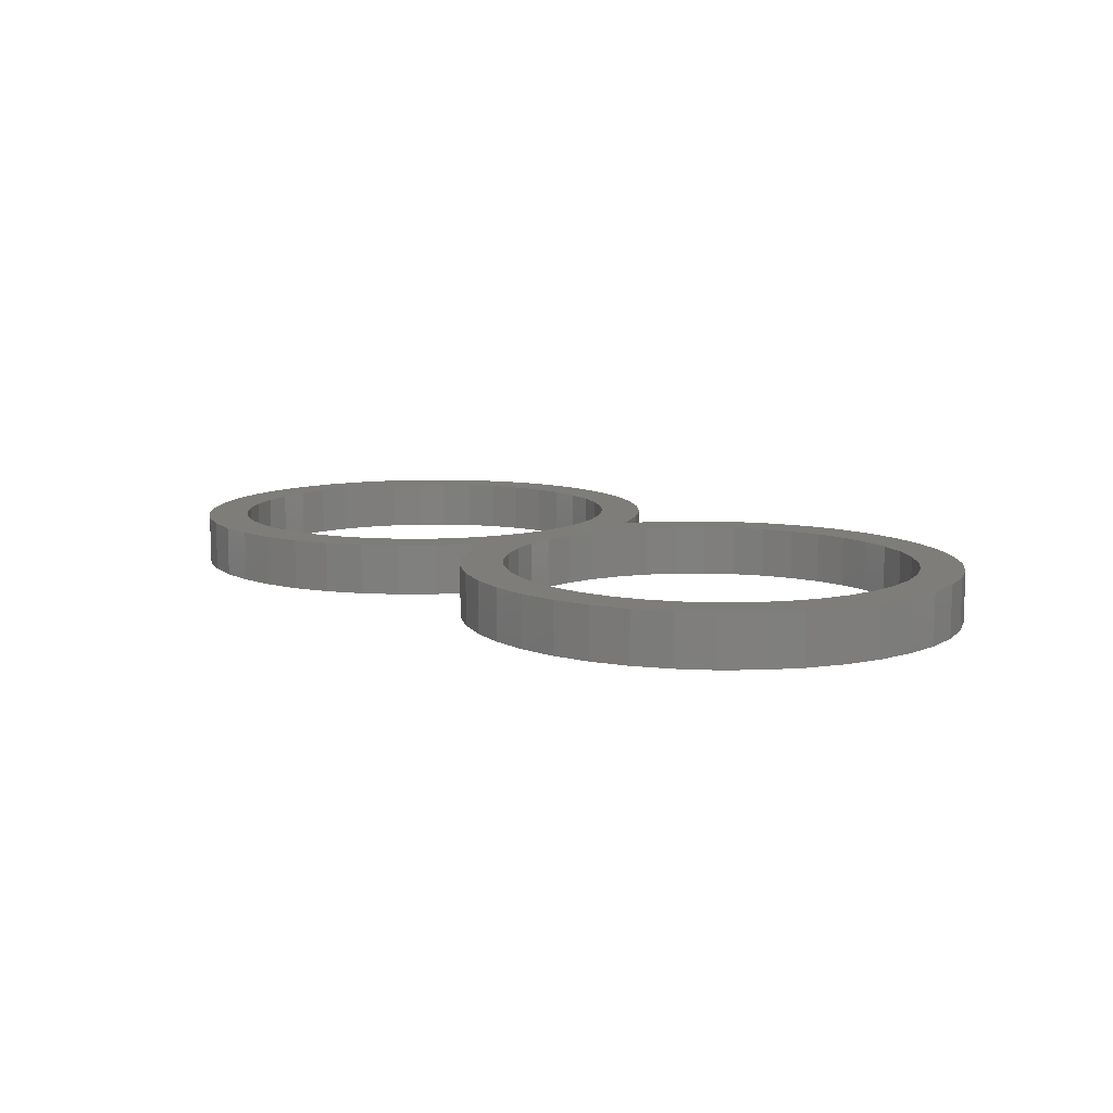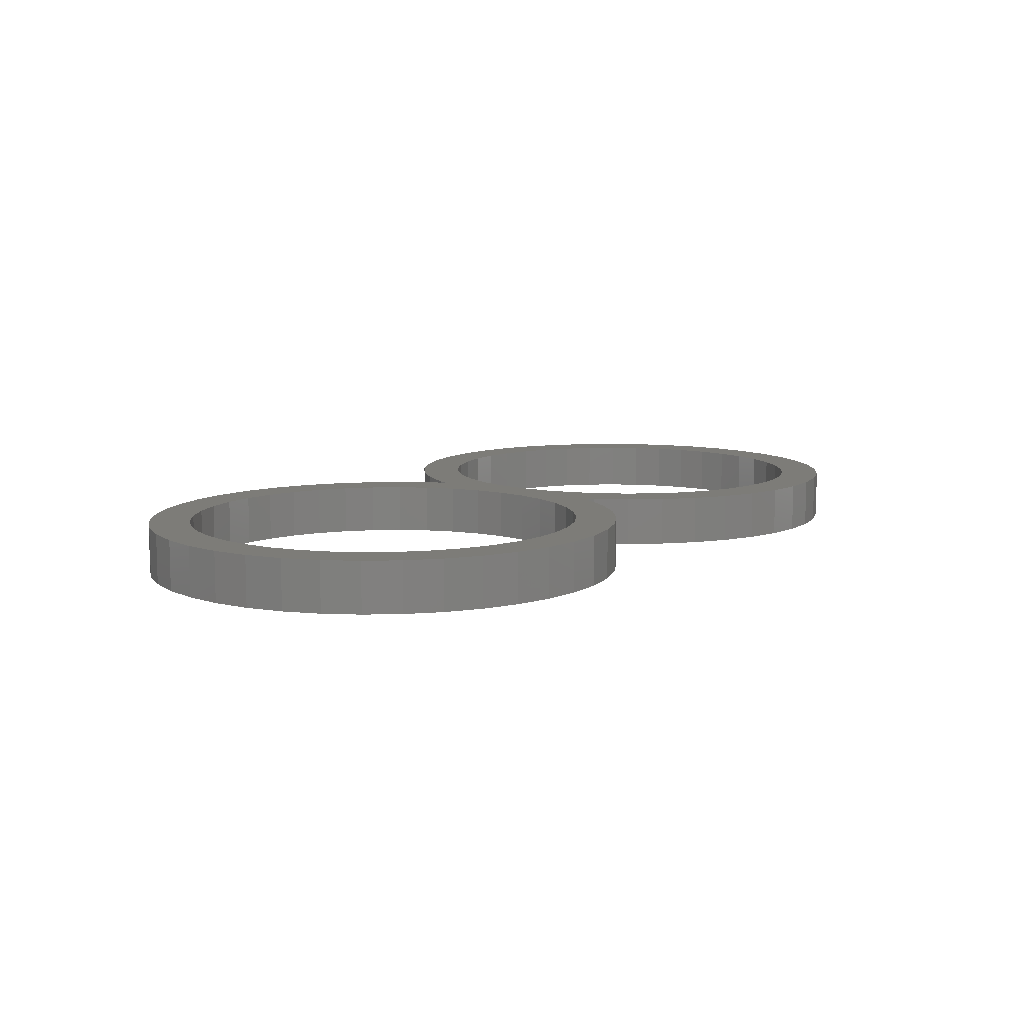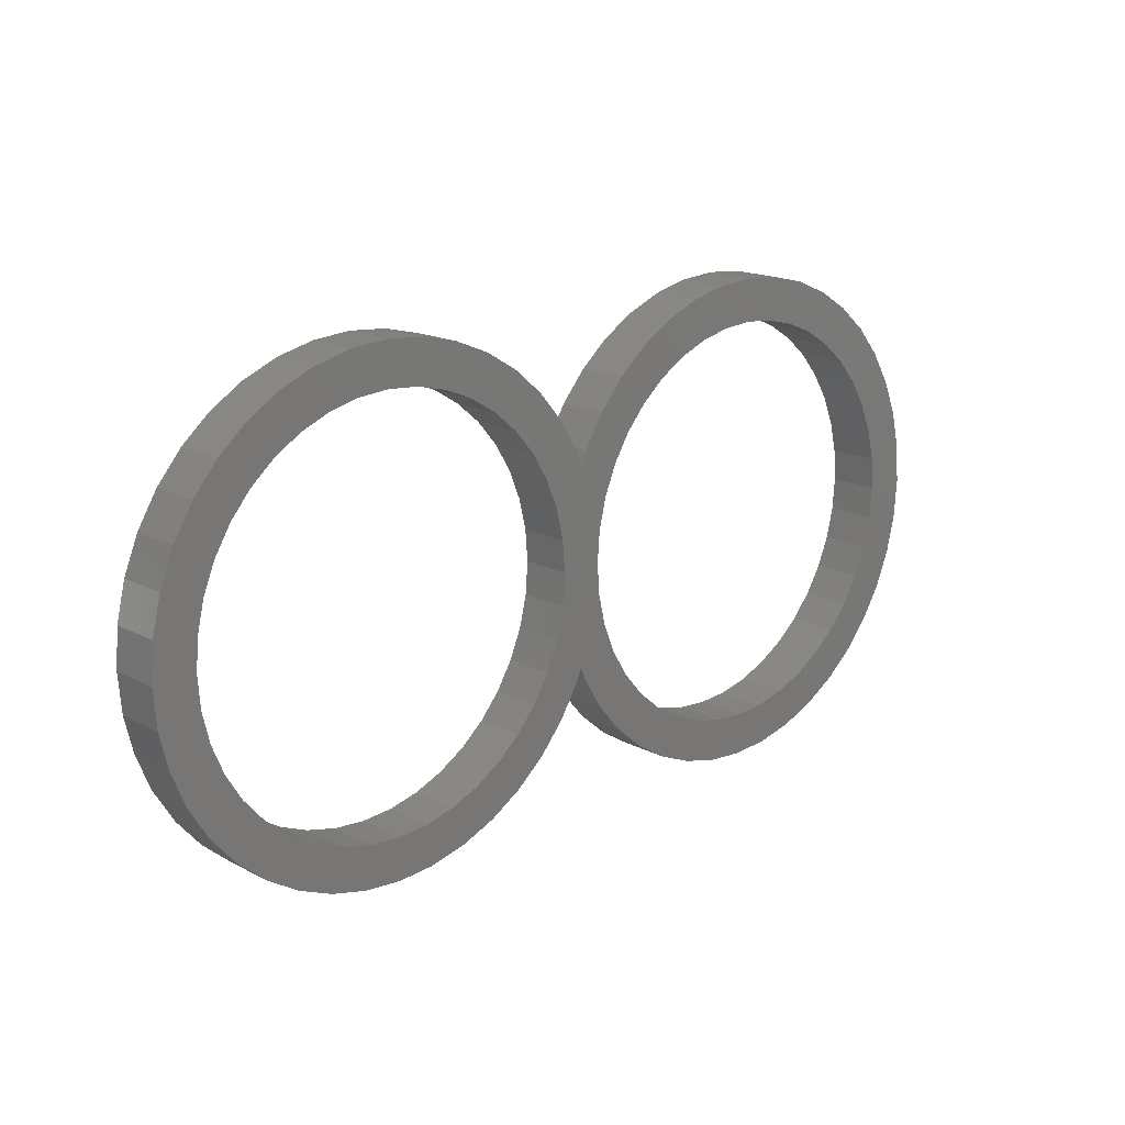
<metadata>
{"format":"stl","ext":"stl","renderer":"f3d","projection":"perspective","resolution":1024,"background":"white","views":[{"elev":10.2,"azim":47.8,"up":"+Y"},{"elev":9.5,"azim":-53.0,"up":"+Y"},{"elev":16.7,"azim":136.5,"up":"+Z"}]}
</metadata>
<code>
# stl→obj: 304 verts, 612 faces
v -27.75 -1.5 -14.5
v -27.57 1.5 -12.23
v -27.75 1.5 -14.5
v -27.57 -1.5 -12.23
v -13.25 1.5 -3.331e-16
v -10.98 -1.5 -0.1785
v -10.98 1.5 -0.1785
v -13.25 -1.5 3.331e-16
v -15.52 -1.5 -28.82
v -13.25 1.5 -29
v -13.25 -1.5 -29
v -15.52 1.5 -28.82
v -23.5 -1.5 -24.75
v -24.98 1.5 -23.02
v -23.5 1.5 -24.75
v -24.98 -1.5 -23.02
v -2.997 -1.5 -4.247
v -1.519 1.5 -5.977
v -2.997 1.5 -4.247
v -1.519 -1.5 -5.977
v -23.5 1.5 -4.247
v -21.77 -1.5 -2.769
v -21.77 1.5 -2.769
v -23.5 -1.5 -4.247
v -17.73 1.5 -0.7097
v -15.52 -1.5 -0.1785
v -15.52 1.5 -0.1785
v -17.73 -1.5 -0.7097
v -4.727 -1.5 -26.23
v -2.997 1.5 -24.75
v -2.997 -1.5 -24.75
v -4.727 1.5 -26.23
v 13.25 1.5 -2.51
v 13.25 1.5 -3.331e-16
v 15.52 1.5 -0.1785
v 15.13 1.5 -2.658
v 17.73 1.5 -0.7097
v 10.98 1.5 -0.1785
v 16.96 1.5 -3.097
v 19.83 1.5 -1.58
v 11.37 1.5 -2.658
v 8.769 1.5 -0.7097
v 18.7 1.5 -3.818
v 21.77 1.5 -2.769
v 20.3 1.5 -4.802
v 23.5 1.5 -4.247
v 21.74 1.5 -6.025
v 24.98 1.5 -5.977
v 22.96 1.5 -7.457
v 26.17 1.5 -7.917
v 23.94 1.5 -9.062
v 27.04 1.5 -10.02
v 24.66 1.5 -10.8
v 27.57 1.5 -12.23
v 25.1 1.5 -12.63
v 27.75 1.5 -14.5
v 25.25 1.5 -14.51
v 25.1 1.5 -16.39
v 27.57 1.5 -16.77
v 24.66 1.5 -18.22
v 27.04 1.5 -18.98
v 23.94 1.5 -19.96
v 26.17 1.5 -21.08
v 22.96 1.5 -21.56
v 24.98 1.5 -23.02
v 21.74 1.5 -23
v 23.5 1.5 -24.75
v 20.3 1.5 -24.22
v 21.77 1.5 -26.23
v 18.7 1.5 -25.2
v 19.83 1.5 -27.42
v 16.96 1.5 -25.92
v 17.73 1.5 -28.29
v 15.13 1.5 -26.36
v 9.542 1.5 -3.097
v 6.667 1.5 -1.58
v 7.802 1.5 -3.818
v 4.727 1.5 -2.769
v 6.197 1.5 -4.802
v 2.997 1.5 -4.247
v 4.765 1.5 -6.025
v 1.519 1.5 -5.977
v 3.542 1.5 -7.457
v 0.3304 1.5 -7.917
v 2.558 1.5 -9.062
v 0 1.5 -8.715
v -13.25 1.5 -2.51
v -11.37 1.5 -2.658
v -8.769 1.5 -0.7097
v -9.542 1.5 -3.097
v -6.667 1.5 -1.58
v -15.13 1.5 -2.658
v -7.802 1.5 -3.818
v -4.727 1.5 -2.769
v -6.197 1.5 -4.802
v -4.765 1.5 -6.025
v -3.542 1.5 -7.457
v -0.3304 1.5 -7.917
v -2.558 1.5 -9.062
v 1.837 1.5 -10.8
v -1.837 1.5 -10.8
v 1.398 1.5 -12.63
v -1.398 1.5 -12.63
v 1.25 1.5 -14.51
v -1.25 1.5 -14.51
v 1.398 1.5 -16.39
v -1.398 1.5 -16.39
v 1.837 1.5 -18.22
v -1.837 1.5 -18.22
v 0 1.5 -20.29
v 2.558 1.5 -19.96
v -2.558 1.5 -19.96
v 0.3304 1.5 -21.08
v 3.542 1.5 -21.56
v 1.519 1.5 -23.02
v 4.765 1.5 -23
v 2.997 1.5 -24.75
v 6.197 1.5 -24.22
v 4.727 1.5 -26.23
v 7.802 1.5 -25.2
v 6.667 1.5 -27.42
v 9.542 1.5 -25.92
v 8.769 1.5 -28.29
v 11.37 1.5 -26.36
v 10.98 1.5 -28.82
v 13.25 1.5 -26.51
v 15.52 1.5 -28.82
v 13.25 1.5 -29
v -16.96 1.5 -3.097
v -19.83 1.5 -1.58
v -18.7 1.5 -3.818
v -20.3 1.5 -4.802
v -21.74 1.5 -6.025
v -24.98 1.5 -5.977
v -22.96 1.5 -7.457
v -26.17 1.5 -7.917
v -23.94 1.5 -9.062
v -27.04 1.5 -10.02
v -24.66 1.5 -10.8
v -25.1 1.5 -12.63
v -25.25 1.5 -14.51
v -25.1 1.5 -16.39
v -27.57 1.5 -16.77
v -24.66 1.5 -18.22
v -27.04 1.5 -18.98
v -23.94 1.5 -19.96
v -26.17 1.5 -21.08
v -22.96 1.5 -21.56
v -21.74 1.5 -23
v -20.3 1.5 -24.22
v -21.77 1.5 -26.23
v -18.7 1.5 -25.2
v -19.83 1.5 -27.42
v -16.96 1.5 -25.92
v -17.73 1.5 -28.29
v -15.13 1.5 -26.36
v -13.25 1.5 -26.51
v -10.98 1.5 -28.82
v -11.37 1.5 -26.36
v -8.769 1.5 -28.29
v -0.3304 1.5 -21.08
v -3.542 1.5 -21.56
v -1.519 1.5 -23.02
v -4.765 1.5 -23
v -6.197 1.5 -24.22
v -7.802 1.5 -25.2
v -6.667 1.5 -27.42
v -9.542 1.5 -25.92
v -0.3304 -1.5 -7.917
v 0 -1.5 -8.715
v -6.667 -1.5 -1.58
v -8.769 -1.5 -0.7097
v -4.727 -1.5 -2.769
v -27.04 -1.5 -10.02
v -26.17 -1.5 -7.917
v -24.98 -1.5 -5.977
v -13.25 -1.5 -2.51
v -15.13 -1.5 -2.658
v -16.96 -1.5 -3.097
v -19.83 -1.5 -1.58
v -11.37 -1.5 -2.658
v -18.7 -1.5 -3.818
v -20.3 -1.5 -4.802
v -21.74 -1.5 -6.025
v -22.96 -1.5 -7.457
v -23.94 -1.5 -9.062
v -24.66 -1.5 -10.8
v -25.1 -1.5 -12.63
v -25.25 -1.5 -14.51
v -25.1 -1.5 -16.39
v -27.57 -1.5 -16.77
v -24.66 -1.5 -18.22
v -27.04 -1.5 -18.98
v -23.94 -1.5 -19.96
v -26.17 -1.5 -21.08
v -22.96 -1.5 -21.56
v -21.74 -1.5 -23
v -20.3 -1.5 -24.22
v -21.77 -1.5 -26.23
v -18.7 -1.5 -25.2
v -19.83 -1.5 -27.42
v -16.96 -1.5 -25.92
v -17.73 -1.5 -28.29
v -15.13 -1.5 -26.36
v -9.542 -1.5 -3.097
v -7.802 -1.5 -3.818
v -6.197 -1.5 -4.802
v -4.765 -1.5 -6.025
v -3.542 -1.5 -7.457
v -2.558 -1.5 -9.062
v 13.25 -1.5 -2.51
v 13.25 -1.5 3.331e-16
v 10.98 -1.5 -0.1785
v 11.37 -1.5 -2.658
v 8.769 -1.5 -0.7097
v 15.52 -1.5 -0.1785
v 9.542 -1.5 -3.097
v 6.667 -1.5 -1.58
v 15.13 -1.5 -2.658
v 17.73 -1.5 -0.7097
v 7.802 -1.5 -3.818
v 4.727 -1.5 -2.769
v 6.197 -1.5 -4.802
v 2.997 -1.5 -4.247
v 4.765 -1.5 -6.025
v 1.519 -1.5 -5.977
v 3.542 -1.5 -7.457
v 0.3304 -1.5 -7.917
v 2.558 -1.5 -9.062
v -1.837 -1.5 -10.8
v 1.837 -1.5 -10.8
v -1.398 -1.5 -12.63
v 1.398 -1.5 -12.63
v -1.25 -1.5 -14.51
v 1.25 -1.5 -14.51
v -1.398 -1.5 -16.39
v 1.398 -1.5 -16.39
v -1.837 -1.5 -18.22
v 1.837 -1.5 -18.22
v 0 -1.5 -20.29
v -2.558 -1.5 -19.96
v 2.558 -1.5 -19.96
v -0.3304 -1.5 -21.08
v -3.542 -1.5 -21.56
v -1.519 -1.5 -23.02
v -4.765 -1.5 -23
v -6.197 -1.5 -24.22
v -7.802 -1.5 -25.2
v -6.667 -1.5 -27.42
v -9.542 -1.5 -25.92
v -8.769 -1.5 -28.29
v -11.37 -1.5 -26.36
v -10.98 -1.5 -28.82
v -13.25 -1.5 -26.51
v 16.96 -1.5 -3.097
v 19.83 -1.5 -1.58
v 18.7 -1.5 -3.818
v 21.77 -1.5 -2.769
v 20.3 -1.5 -4.802
v 23.5 -1.5 -4.247
v 21.74 -1.5 -6.025
v 24.98 -1.5 -5.977
v 22.96 -1.5 -7.457
v 26.17 -1.5 -7.917
v 23.94 -1.5 -9.062
v 27.04 -1.5 -10.02
v 24.66 -1.5 -10.8
v 27.57 -1.5 -12.23
v 25.1 -1.5 -12.63
v 27.75 -1.5 -14.5
v 25.25 -1.5 -14.51
v 25.1 -1.5 -16.39
v 27.57 -1.5 -16.77
v 24.66 -1.5 -18.22
v 27.04 -1.5 -18.98
v 23.94 -1.5 -19.96
v 26.17 -1.5 -21.08
v 22.96 -1.5 -21.56
v 24.98 -1.5 -23.02
v 21.74 -1.5 -23
v 23.5 -1.5 -24.75
v 20.3 -1.5 -24.22
v 21.77 -1.5 -26.23
v 18.7 -1.5 -25.2
v 19.83 -1.5 -27.42
v 16.96 -1.5 -25.92
v 17.73 -1.5 -28.29
v 15.13 -1.5 -26.36
v 15.52 -1.5 -28.82
v 13.25 -1.5 -26.51
v 10.98 -1.5 -28.82
v 11.37 -1.5 -26.36
v 8.769 -1.5 -28.29
v 13.25 -1.5 -29
v 0.3304 -1.5 -21.08
v 3.542 -1.5 -21.56
v 1.519 -1.5 -23.02
v 4.765 -1.5 -23
v 2.997 -1.5 -24.75
v 6.197 -1.5 -24.22
v 4.727 -1.5 -26.23
v 7.802 -1.5 -25.2
v 6.667 -1.5 -27.42
v 9.542 -1.5 -25.92
f 1 2 3
f 2 1 4
f 5 6 7
f 6 5 8
f 9 10 11
f 10 9 12
f 13 14 15
f 14 13 16
f 17 18 19
f 18 17 20
f 21 22 23
f 22 21 24
f 25 26 27
f 26 25 28
f 29 30 31
f 30 29 32
f 33 34 35
f 36 35 37
f 34 33 38
f 39 37 40
f 41 38 33
f 38 41 42
f 35 36 33
f 43 40 44
f 37 39 36
f 40 43 39
f 45 44 46
f 44 45 43
f 47 46 48
f 46 47 45
f 48 49 47
f 50 49 48
f 50 51 49
f 52 51 50
f 52 53 51
f 54 53 52
f 54 55 53
f 56 55 54
f 56 57 55
f 56 58 57
f 59 58 56
f 59 60 58
f 61 60 59
f 61 62 60
f 63 62 61
f 63 64 62
f 65 64 63
f 64 65 66
f 67 66 65
f 66 67 68
f 69 68 67
f 68 69 70
f 71 70 69
f 70 71 72
f 73 72 71
f 72 73 74
f 75 42 41
f 42 75 76
f 77 76 75
f 76 77 78
f 79 78 77
f 78 79 80
f 81 80 79
f 80 81 82
f 83 82 81
f 83 84 82
f 85 84 83
f 84 85 86
f 87 5 7
f 88 7 89
f 5 87 27
f 90 89 91
f 92 27 87
f 27 92 25
f 7 88 87
f 93 91 94
f 89 90 88
f 91 93 90
f 95 94 19
f 94 95 93
f 96 19 18
f 19 96 95
f 18 97 96
f 98 97 18
f 99 98 86
f 98 99 97
f 100 86 85
f 101 86 100
f 86 101 99
f 102 101 100
f 102 103 101
f 104 103 102
f 104 105 103
f 106 105 104
f 106 107 105
f 108 107 106
f 108 109 107
f 110 108 111
f 108 110 109
f 109 110 112
f 111 113 110
f 114 113 111
f 115 114 116
f 114 115 113
f 117 116 118
f 116 117 115
f 119 118 120
f 121 120 122
f 118 119 117
f 123 122 124
f 125 124 126
f 127 74 73
f 120 121 119
f 74 127 126
f 122 123 121
f 128 126 127
f 124 125 123
f 126 128 125
f 129 25 92
f 25 129 130
f 131 130 129
f 130 131 23
f 132 23 131
f 23 132 21
f 133 21 132
f 21 133 134
f 135 134 133
f 135 136 134
f 137 136 135
f 137 138 136
f 139 138 137
f 139 2 138
f 140 2 139
f 140 3 2
f 141 3 140
f 142 3 141
f 142 143 3
f 144 143 142
f 144 145 143
f 146 145 144
f 146 147 145
f 148 147 146
f 14 148 149
f 148 14 147
f 15 149 150
f 149 15 14
f 151 150 152
f 153 152 154
f 150 151 15
f 155 154 156
f 12 156 157
f 158 159 160
f 152 153 151
f 159 158 157
f 154 155 153
f 10 157 158
f 156 12 155
f 157 10 12
f 161 112 110
f 161 162 112
f 163 162 161
f 162 163 164
f 30 164 163
f 164 30 165
f 32 165 30
f 165 32 166
f 167 166 32
f 166 167 168
f 160 168 167
f 168 160 159
f 169 86 98
f 86 169 170
f 20 98 18
f 98 20 169
f 89 171 91
f 171 89 172
f 7 172 89
f 172 7 6
f 94 17 19
f 17 94 173
f 174 136 138
f 136 174 175
f 176 21 134
f 21 176 24
f 4 138 2
f 138 4 174
f 177 8 26
f 178 26 28
f 8 177 6
f 179 28 180
f 181 6 177
f 6 181 172
f 26 178 177
f 182 180 22
f 28 179 178
f 180 182 179
f 183 22 24
f 22 183 182
f 184 24 176
f 24 184 183
f 176 185 184
f 175 185 176
f 175 186 185
f 174 186 175
f 174 187 186
f 4 187 174
f 4 188 187
f 1 188 4
f 1 189 188
f 1 190 189
f 191 190 1
f 191 192 190
f 193 192 191
f 193 194 192
f 195 194 193
f 195 196 194
f 16 196 195
f 196 16 197
f 13 197 16
f 197 13 198
f 199 198 13
f 198 199 200
f 201 200 199
f 200 201 202
f 203 202 201
f 202 203 204
f 205 172 181
f 172 205 171
f 206 171 205
f 171 206 173
f 207 173 206
f 173 207 17
f 208 17 207
f 17 208 20
f 209 20 208
f 209 169 20
f 210 169 209
f 169 210 170
f 211 212 213
f 214 213 215
f 212 211 216
f 217 215 218
f 219 216 211
f 216 219 220
f 213 214 211
f 221 218 222
f 215 217 214
f 218 221 217
f 223 222 224
f 222 223 221
f 225 224 226
f 224 225 223
f 226 227 225
f 228 227 226
f 229 228 170
f 228 229 227
f 230 170 210
f 231 170 230
f 170 231 229
f 232 231 230
f 232 233 231
f 234 233 232
f 234 235 233
f 236 235 234
f 236 237 235
f 238 237 236
f 238 239 237
f 240 238 241
f 238 240 239
f 239 240 242
f 241 243 240
f 244 243 241
f 245 244 246
f 244 245 243
f 31 246 247
f 246 31 245
f 29 247 248
f 249 248 250
f 247 29 31
f 251 250 252
f 253 252 254
f 9 204 203
f 248 249 29
f 204 9 254
f 250 251 249
f 11 254 9
f 252 253 251
f 254 11 253
f 255 220 219
f 220 255 256
f 257 256 255
f 256 257 258
f 259 258 257
f 258 259 260
f 261 260 259
f 260 261 262
f 263 262 261
f 263 264 262
f 265 264 263
f 265 266 264
f 267 266 265
f 267 268 266
f 269 268 267
f 269 270 268
f 271 270 269
f 272 270 271
f 272 273 270
f 274 273 272
f 274 275 273
f 276 275 274
f 276 277 275
f 278 277 276
f 279 278 280
f 278 279 277
f 281 280 282
f 280 281 279
f 283 282 284
f 285 284 286
f 282 283 281
f 287 286 288
f 289 288 290
f 291 292 293
f 284 285 283
f 292 291 290
f 286 287 285
f 294 290 291
f 288 289 287
f 290 294 289
f 295 242 240
f 295 296 242
f 297 296 295
f 296 297 298
f 299 298 297
f 298 299 300
f 301 300 299
f 300 301 302
f 303 302 301
f 302 303 304
f 293 304 303
f 304 293 292
f 27 8 5
f 8 27 26
f 11 158 253
f 158 11 10
f 201 155 203
f 155 201 153
f 13 151 199
f 151 13 15
f 203 12 9
f 12 203 155
f 191 3 143
f 3 191 1
f 91 173 94
f 173 91 171
f 175 134 136
f 134 175 176
f 130 28 25
f 28 130 180
f 23 180 130
f 180 23 22
f 253 160 251
f 160 253 158
f 251 167 249
f 167 251 160
f 245 30 163
f 30 245 31
f 199 153 201
f 153 199 151
f 195 145 147
f 145 195 193
f 193 143 145
f 143 193 191
f 249 32 29
f 32 249 167
f 243 163 161
f 163 243 245
f 16 147 14
f 147 16 195
f 240 161 110
f 161 240 243
f 234 103 105
f 103 234 232
f 178 87 177
f 87 178 92
f 157 252 159
f 252 157 254
f 207 96 208
f 96 207 95
f 184 135 133
f 135 184 185
f 183 131 182
f 131 183 132
f 210 97 99
f 97 210 209
f 232 101 103
f 101 232 230
f 209 96 97
f 96 209 208
f 181 90 205
f 90 181 88
f 177 88 181
f 88 177 87
f 205 93 206
f 93 205 90
f 187 140 139
f 140 187 188
f 188 141 140
f 141 188 189
f 184 132 183
f 132 184 133
f 179 92 178
f 92 179 129
f 166 247 165
f 247 166 248
f 159 250 168
f 250 159 252
f 165 246 164
f 246 165 247
f 156 254 157
f 254 156 204
f 190 144 142
f 144 190 192
f 230 99 101
f 99 230 210
f 206 95 207
f 95 206 93
f 186 139 137
f 139 186 187
f 185 137 135
f 137 185 186
f 189 142 141
f 142 189 190
f 182 129 179
f 129 182 131
f 236 105 107
f 105 236 234
f 168 248 166
f 248 168 250
f 246 162 164
f 162 246 244
f 241 109 112
f 109 241 238
f 244 112 162
f 112 244 241
f 238 107 109
f 107 238 236
f 150 200 152
f 200 150 198
f 154 204 156
f 204 154 202
f 194 148 146
f 148 194 196
f 149 198 150
f 198 149 197
f 192 146 144
f 146 192 194
f 152 202 154
f 202 152 200
f 196 149 148
f 149 196 197
f 268 56 54
f 56 268 270
f 34 216 35
f 216 34 212
f 291 128 294
f 128 291 125
f 299 115 117
f 115 299 297
f 260 48 46
f 48 260 262
f 80 222 78
f 222 80 224
f 42 213 38
f 213 42 215
f 283 67 281
f 67 283 69
f 264 52 50
f 52 264 266
f 266 54 52
f 54 266 268
f 262 50 48
f 50 262 264
f 37 256 40
f 256 37 220
f 35 220 37
f 220 35 216
f 44 260 46
f 260 44 258
f 170 84 86
f 84 170 228
f 226 80 82
f 80 226 224
f 38 212 34
f 212 38 213
f 294 127 289
f 127 294 128
f 303 123 293
f 123 303 121
f 299 119 301
f 119 299 117
f 293 125 291
f 125 293 123
f 40 258 44
f 258 40 256
f 228 82 84
f 82 228 226
f 76 215 42
f 215 76 218
f 78 218 76
f 218 78 222
f 270 59 56
f 59 270 273
f 289 73 287
f 73 289 127
f 287 71 285
f 71 287 73
f 279 67 65
f 67 279 281
f 273 61 59
f 61 273 275
f 301 121 303
f 121 301 119
f 295 110 113
f 110 295 240
f 285 69 283
f 69 285 71
f 277 65 63
f 65 277 279
f 297 113 115
f 113 297 295
f 275 63 61
f 63 275 277
f 271 55 57
f 55 271 269
f 214 33 211
f 33 214 41
f 126 288 74
f 288 126 290
f 259 47 261
f 47 259 45
f 225 83 81
f 83 225 227
f 223 77 221
f 77 223 79
f 265 49 51
f 49 265 263
f 269 53 55
f 53 269 267
f 263 47 49
f 47 263 261
f 219 39 255
f 39 219 36
f 211 36 219
f 36 211 33
f 255 43 257
f 43 255 39
f 231 102 100
f 102 231 233
f 233 104 102
f 104 233 235
f 225 79 223
f 79 225 81
f 217 41 214
f 41 217 75
f 70 282 68
f 282 70 284
f 74 286 72
f 286 74 288
f 68 280 66
f 280 68 282
f 124 290 126
f 290 124 292
f 237 108 106
f 108 237 239
f 267 51 53
f 51 267 265
f 257 45 259
f 45 257 43
f 229 100 85
f 100 229 231
f 227 85 83
f 85 227 229
f 235 106 104
f 106 235 237
f 221 75 217
f 75 221 77
f 272 57 58
f 57 272 271
f 72 284 70
f 284 72 286
f 280 64 66
f 64 280 278
f 276 60 62
f 60 276 274
f 278 62 64
f 62 278 276
f 274 58 60
f 58 274 272
f 118 302 120
f 302 118 300
f 122 292 124
f 292 122 304
f 242 114 111
f 114 242 296
f 116 300 118
f 300 116 298
f 239 111 108
f 111 239 242
f 120 304 122
f 304 120 302
f 296 116 114
f 116 296 298

</code>
